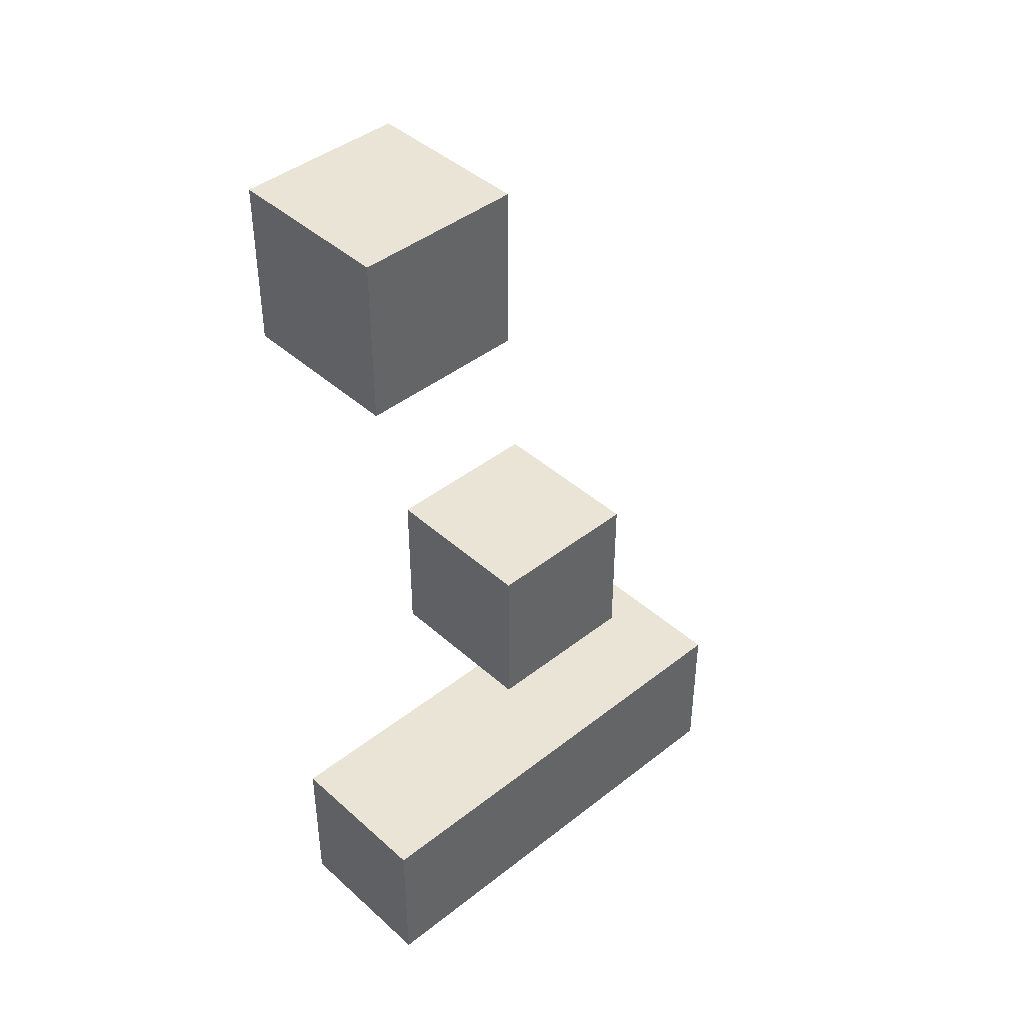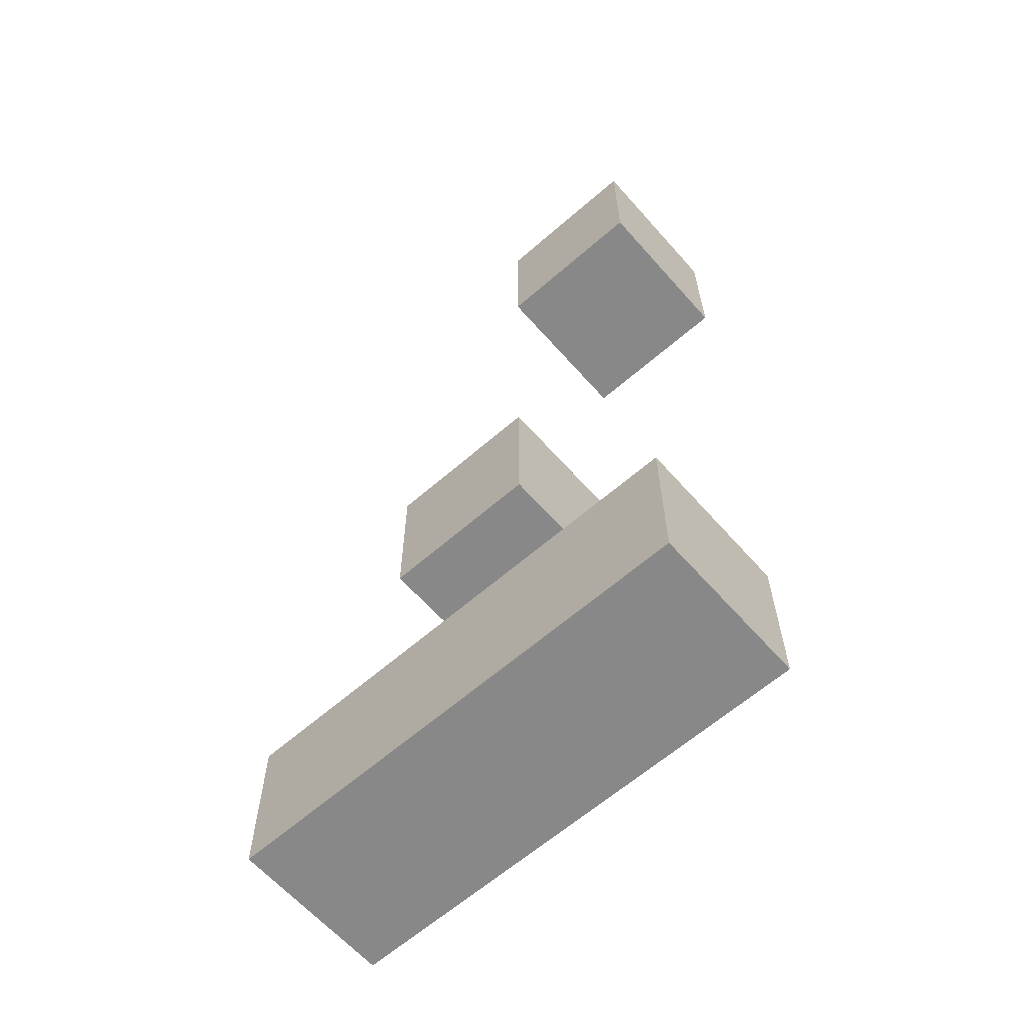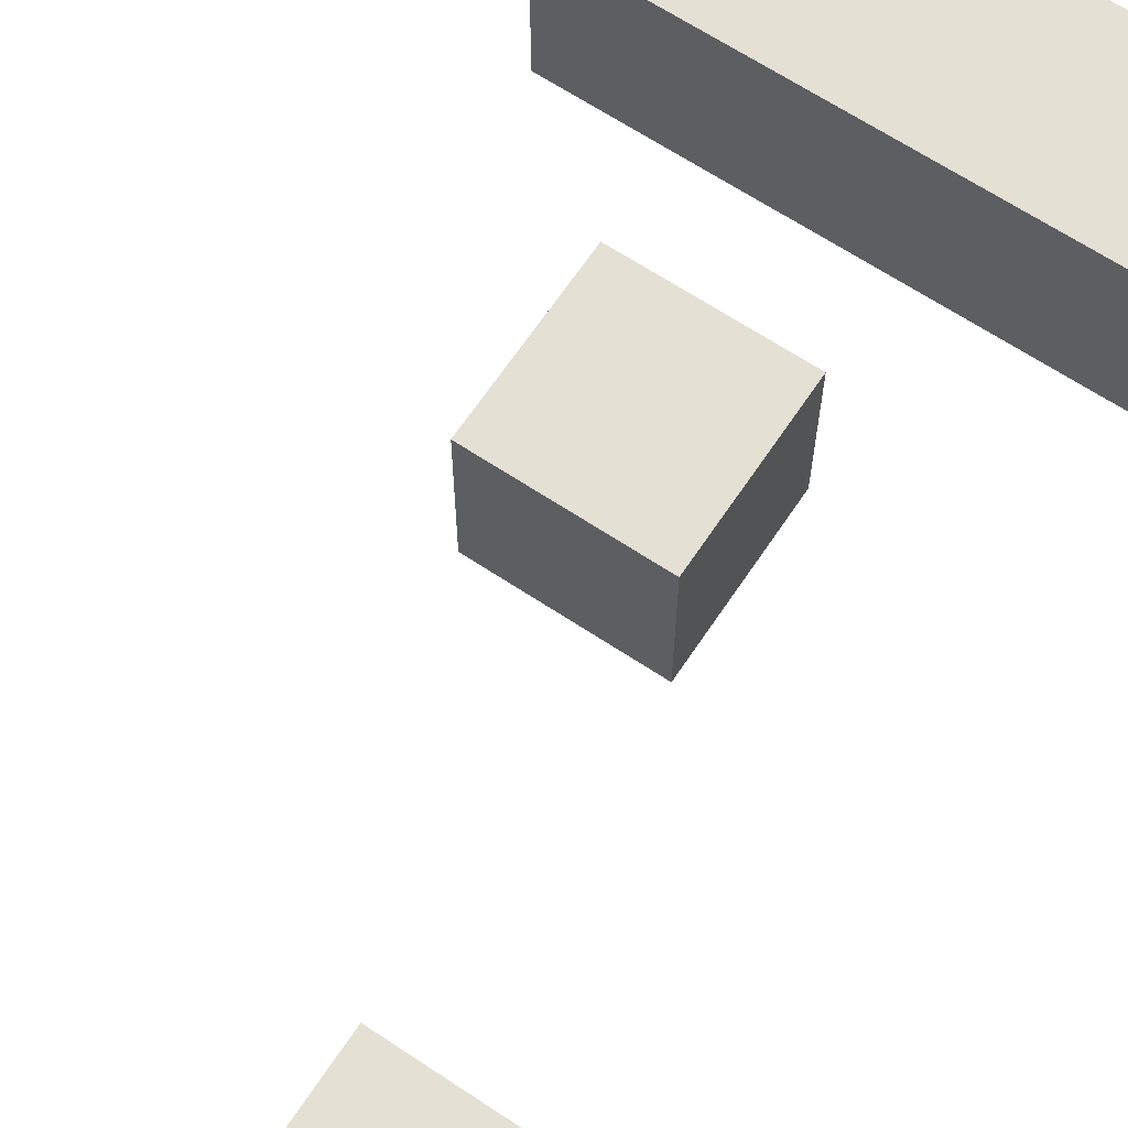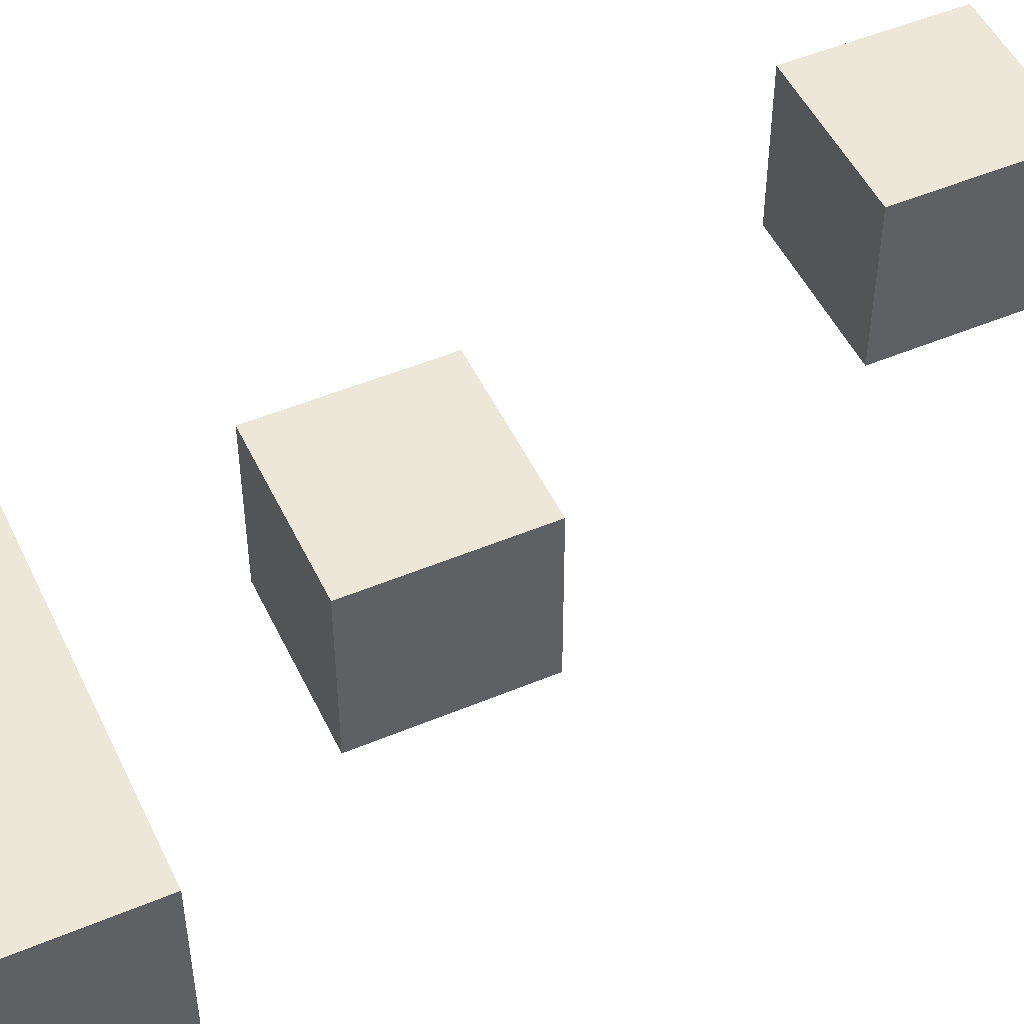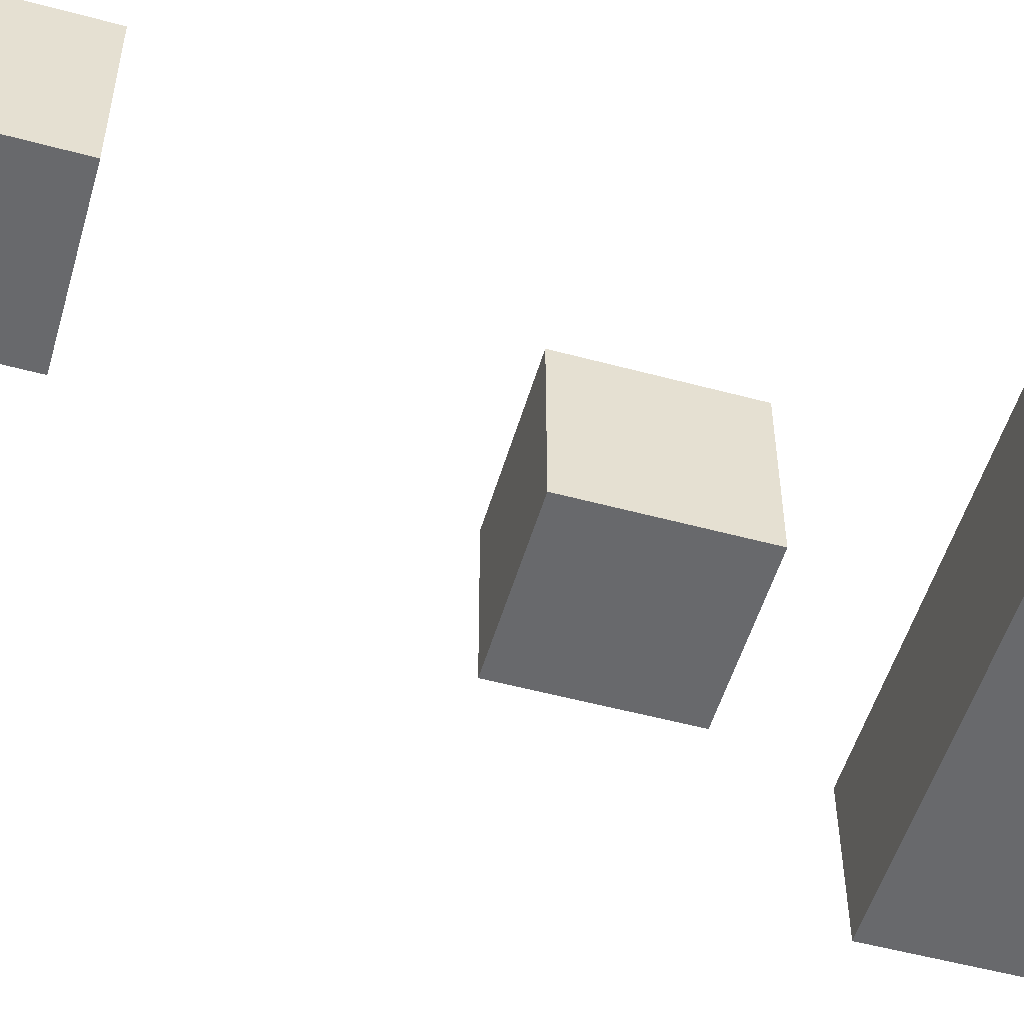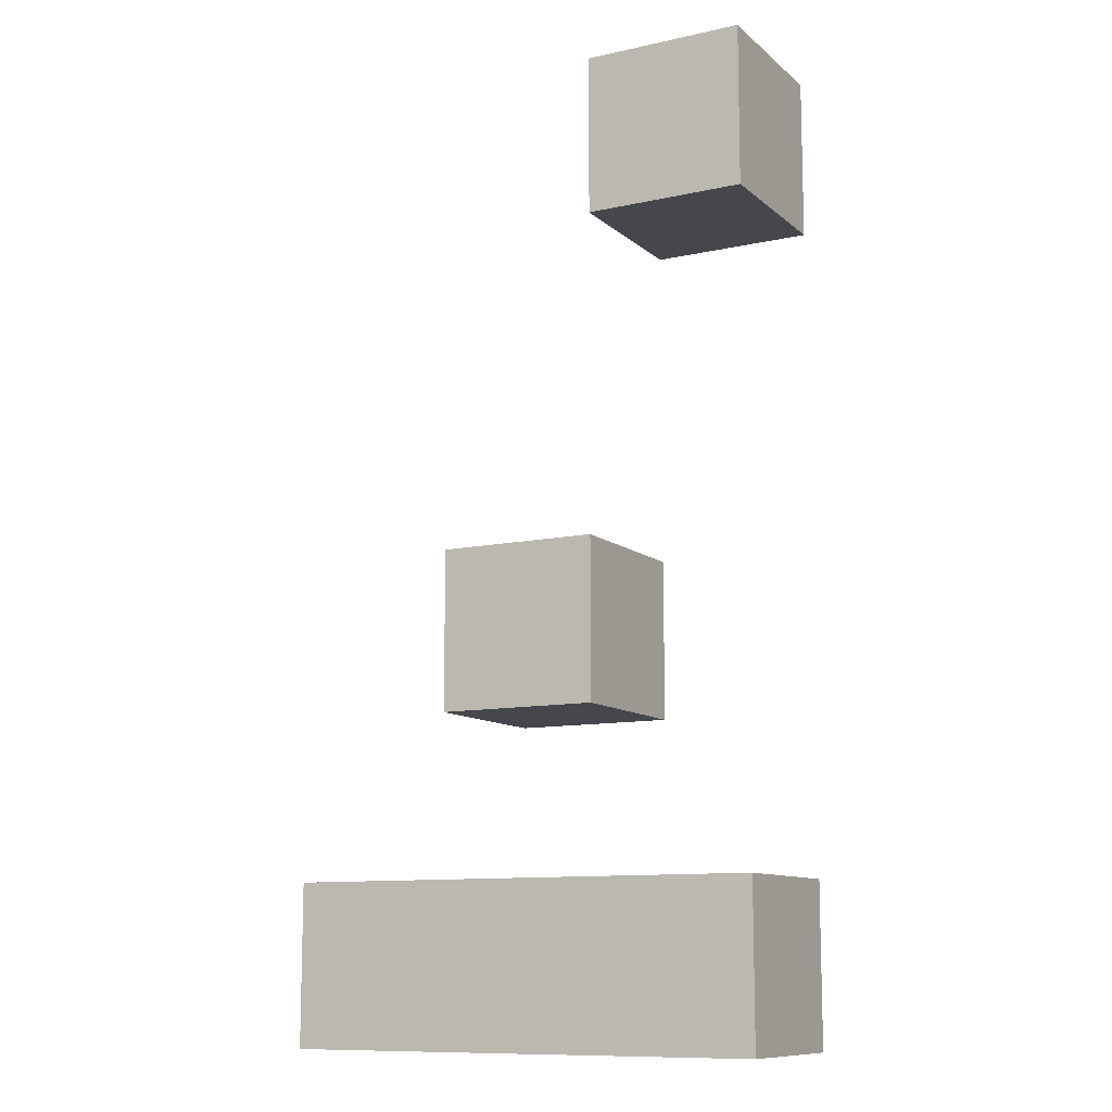
<metadata>
{"format":"obj","ext":"obj","renderer":"f3d","projection":"perspective","resolution":1024,"background":"white","views":[{"elev":42.6,"azim":-43.2,"up":"+Y"},{"elev":-62.8,"azim":-138.6,"up":"+Y"},{"elev":65.8,"azim":-146.3,"up":"+Z"},{"elev":49.8,"azim":65.2,"up":"+Z"},{"elev":-52.8,"azim":-106.2,"up":"+Z"},{"elev":-11.0,"azim":-151.6,"up":"+Y"}]}
</metadata>
<code>
v -2 0 0.5
v -2 0 -0.5
v -2 1 0.5
v -2 1 -0.5
v -2 5 0.5
v -2 5 -0.5
v -2 6 0.5
v -2 6 -0.5
v -1 2 0.5
v -1 2 -0.5
v -1 3 0.5
v -1 3 -0.5
v -1 5 0.5
v -1 5 -0.5
v -1 6 0.5
v -1 6 -0.5
v 0 2 0.5
v 0 2 -0.5
v 0 3 0.5
v 0 3 -0.5
v 1 0 0.5
v 1 0 -0.5
v 1 1 0.5
v 1 1 -0.5
v -2 0 0.5
v -2 1 0.5
v -2 5 0.5
v -2 6 0.5
v -1 2 0.5
v -1 3 0.5
v -1 5 0.5
v -1 6 0.5
v 0 0 0.5
v 0 1 0.5
v 0 2 0.5
v 0 3 0.5
v 1 0 0.5
v 1 1 0.5
v -2 0 -0.5
v -2 1 -0.5
v -2 5 -0.5
v -2 6 -0.5
v -1 2 -0.5
v -1 3 -0.5
v -1 5 -0.5
v -1 6 -0.5
v 0 0 -0.5
v 0 1 -0.5
v 0 2 -0.5
v 0 3 -0.5
v 1 0 -0.5
v 1 1 -0.5
v -2 0 0.5
v 0 0 0.5
v 1 0 0.5
v -2 0 -0.5
v 0 0 -0.5
v 1 0 -0.5
v -1 2 0.5
v 0 2 0.5
v -1 2 -0.5
v 0 2 -0.5
v -2 5 0.5
v -1 5 0.5
v -2 5 -0.5
v -1 5 -0.5
v -2 1 0.5
v 0 1 0.5
v 1 1 0.5
v -2 1 -0.5
v 0 1 -0.5
v 1 1 -0.5
v -1 3 0.5
v 0 3 0.5
v -1 3 -0.5
v 0 3 -0.5
v -2 6 0.5
v -1 6 0.5
v -2 6 -0.5
v -1 6 -0.5
f 3 2 1
f 4 2 3
f 7 6 5
f 8 6 7
f 11 10 9
f 12 10 11
f 13 14 15
f 15 14 16
f 17 18 19
f 19 18 20
f 21 22 23
f 23 22 24
f 31 28 27
f 32 28 31
f 33 26 25
f 34 26 33
f 35 30 29
f 36 30 35
f 37 34 33
f 38 34 37
f 41 42 45
f 45 42 46
f 39 40 47
f 47 40 48
f 43 44 49
f 49 44 50
f 47 48 51
f 51 48 52
f 56 54 53
f 57 55 54
f 57 54 56
f 58 55 57
f 61 60 59
f 62 60 61
f 65 64 63
f 66 64 65
f 67 68 70
f 68 69 71
f 70 68 71
f 71 69 72
f 73 74 75
f 75 74 76
f 77 78 79
f 79 78 80

</code>
